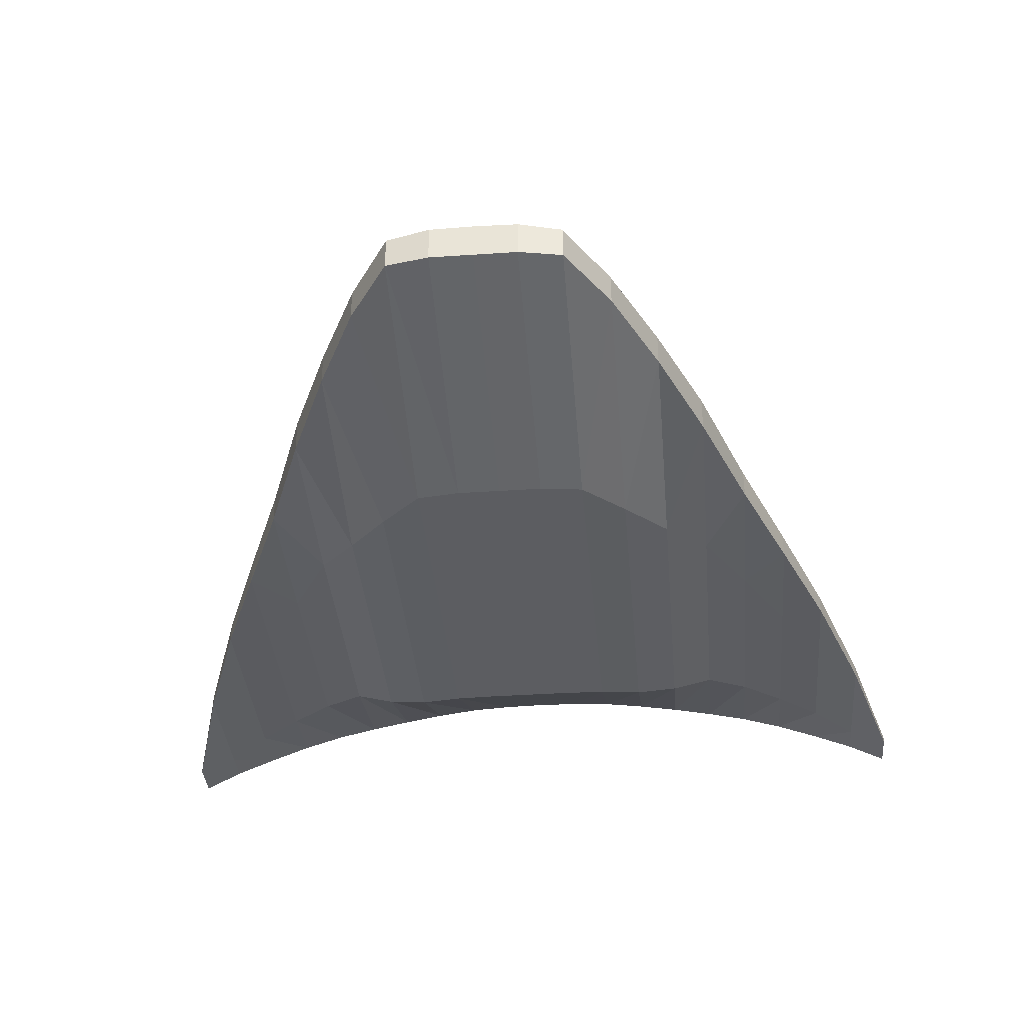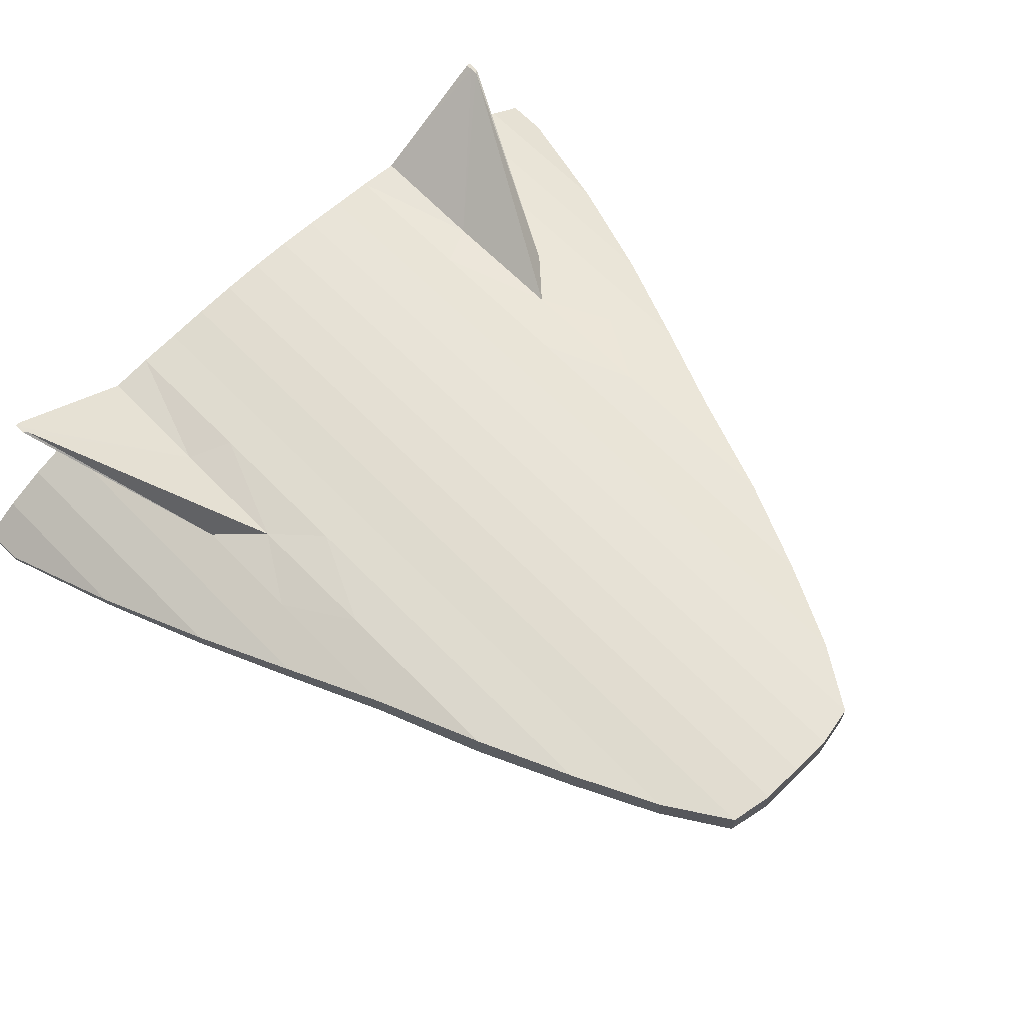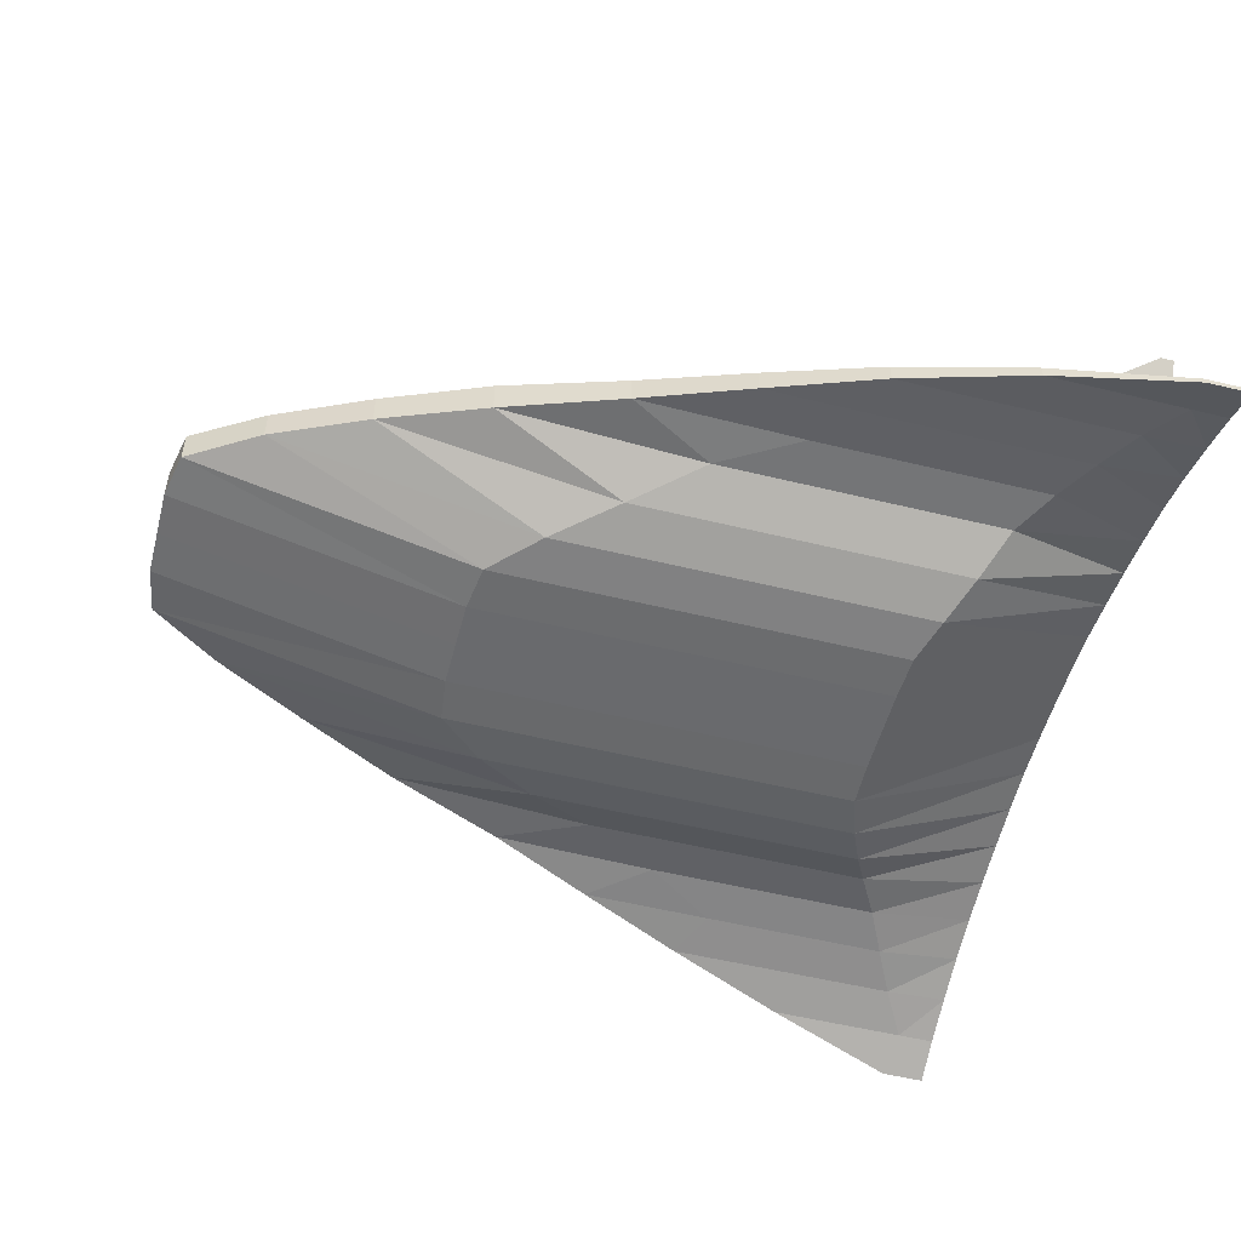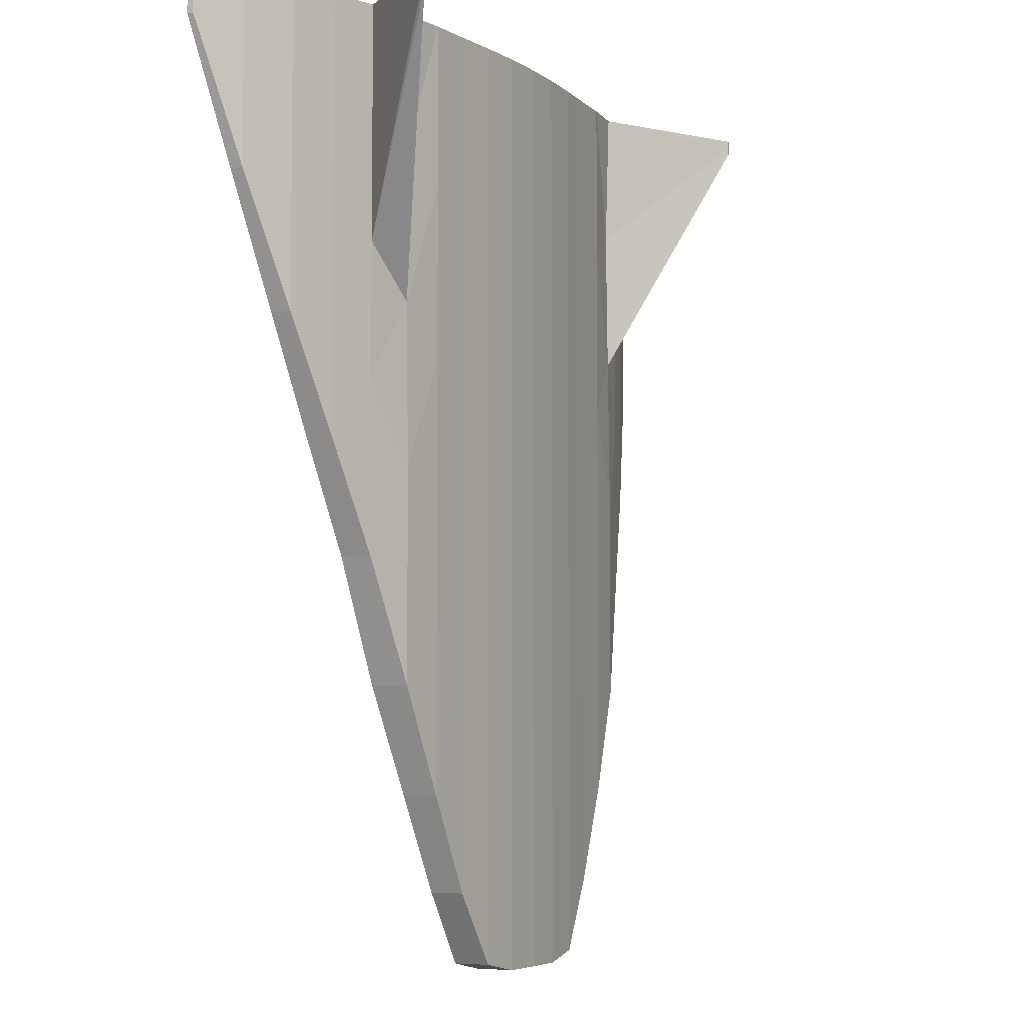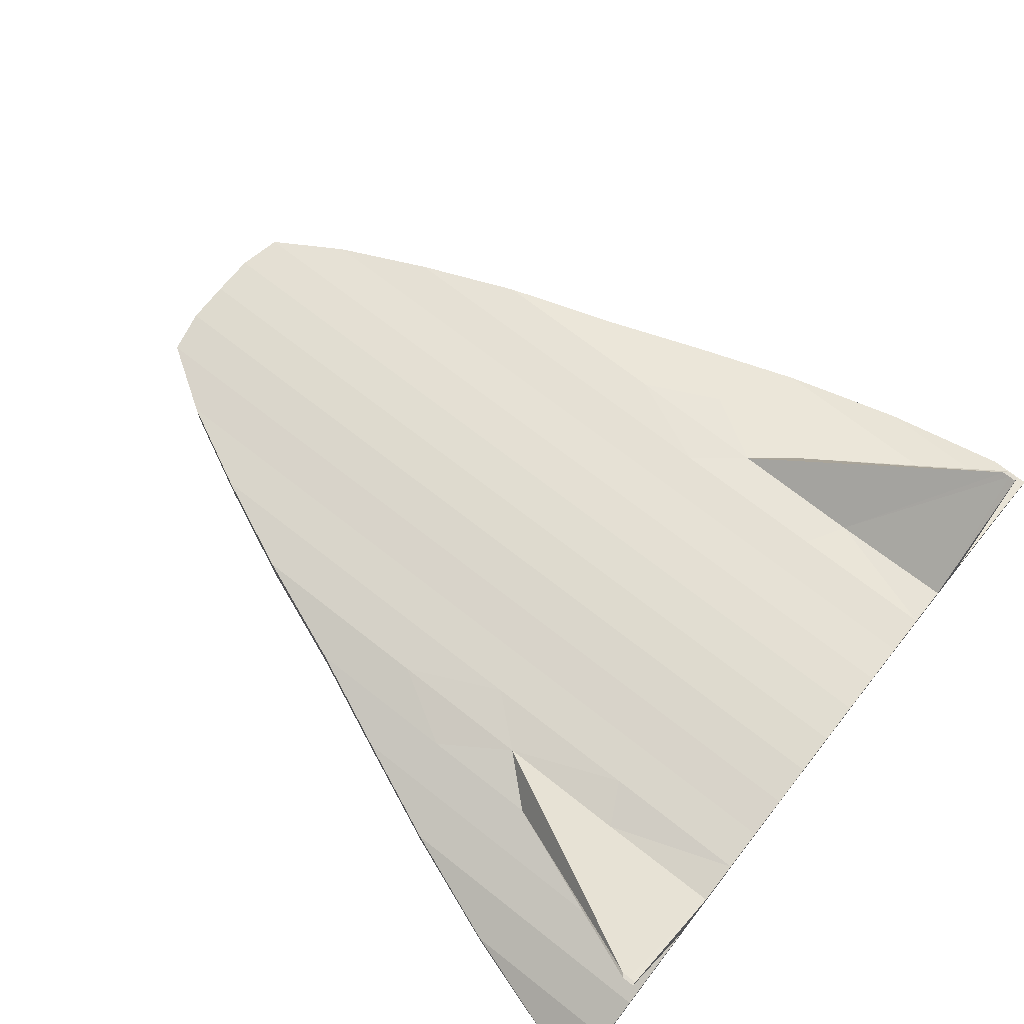
<metadata>
{"format":"obj","ext":"obj","renderer":"f3d","projection":"perspective","resolution":1024,"background":"white","views":[{"elev":-37.1,"azim":-175.0,"up":"+Y"},{"elev":65.7,"azim":135.7,"up":"+Y"},{"elev":-53.1,"azim":-104.7,"up":"+Y"},{"elev":-5.1,"azim":116.7,"up":"+Z"},{"elev":70.1,"azim":-51.7,"up":"+Y"}]}
</metadata>
<code>
o Mesh_wavelod1
v -14.83 -2.93 13.53
v -14.83 -3.132 13.53
v -14.83 -3.132 14
v -14.83 -2.93 14
v 0 0.7953 8.606
v -1.5 0.7639 8.606
v -1.5 0.7639 14.98
v 0 0.7953 14.98
v 0 -0.5268 -14.98
v -1.5 -0.5254 -14.98
v -1.5 0.7639 -14.98
v 0 0.7953 -14.98
v 0 -3.03 -5.291
v -1.5 -3.028 -5.291
v -1.5 0.3793 14.98
v 0 0.4051 14.98
v -3 0.6635 8.668
v -3 0.6635 14.98
v -4.499 0.5186 9.161
v -4.499 0.5186 14.98
v -5.999 0.393 9.816
v -5.999 0.393 14.98
v -8.999 -0.2625 14.98
v -8.999 -0.2625 11.36
v -10.5 -0.7411 12.11
v -10.5 -0.7411 14.98
v -12 -1.284 12.87
v -12 -1.284 14.98
v -13.5 -2.036 13.73
v -13.5 -2.036 14.98
v -14.83 -2.93 14.67
v -14.83 -2.93 14.98
v -3 -0.5128 -14.68
v -3 0.6635 -14.68
v -4.499 -0.5727 -12.36
v -4.499 0.5186 -12.36
v -5.999 -0.7501 -9.288
v -5.999 0.393 -9.288
v -7.499 -1.041 -5.9
v -7.499 0.1901 -5.9
v -8.999 -1.274 -2.01
v -8.999 -0.2625 -2.01
v -10.5 -1.615 1.482
v -10.5 -0.7411 1.482
v -12 -1.952 5.061
v -12 -1.284 5.061
v -13.5 -2.454 9.141
v -13.5 -2.036 9.141
v -3 -3.016 -5.095
v -4.499 -2.82 -3.524
v -5.999 -2.296 -1.443
v -7.499 -1.49 0.85
v -8.999 -1.4 3.482
v -10.5 -1.633 5.845
v -12 -1.952 8.267
v -13.5 -2.454 11.03
v -3 0.2893 14.98
v -4.499 0.08611 14.98
v -5.999 -0.1701 14.98
v -7.499 0.1901 14.98
v -7.499 -0.4673 14.98
v -8.999 -0.8118 14.98
v -10.5 -1.273 14.98
v -12 -1.838 14.98
v -13.5 -2.454 14.98
v -14.83 -3.132 14.98
v -14.83 -3.132 14.33
v -14.83 -2.93 14.33
v -14.83 -3.132 14.67
v 0 0.7953 -5.291
v -1.5 0.7639 -5.291
v 0 0.7953 1.657
v -1.5 0.7639 1.657
v -1.5 -3.028 1.657
v 0 -3.03 1.657
v 0 -3.03 8.606
v -1.5 -3.028 8.606
v -3 0.6635 -5.095
v -3 0.6635 1.787
v -4.499 0.5186 -3.524
v -4.499 0.5186 2.819
v -5.999 0.393 -1.443
v -5.999 0.393 4.186
v -7.499 0.1901 0.85
v -8.999 -0.2625 3.482
v -10.5 -0.7411 5.845
v -10.5 -0.7411 8.976
v -8.999 -0.2625 7.596
v -12 -1.284 8.267
v -12 -1.284 10.57
v -13.5 -2.036 11.03
v -13.5 -2.036 12.38
v -3 -3.016 1.787
v -3 -3.016 8.668
v -4.499 -2.82 2.819
v -4.499 -2.82 9.161
v -5.999 -2.296 4.186
v -5.999 -2.296 9.816
v -7.499 -1.49 5.693
v -7.499 -1.49 10.54
v -8.999 -1.4 7.423
v -8.999 -1.4 11.36
v -10.5 -1.633 8.976
v -10.5 -1.633 12.11
v -12 -1.952 10.57
v -12 -1.952 12.87
v -13.5 -2.454 12.38
v -13.5 -2.454 13.73
v -7.499 0.06528 10.59
v -11.88 3.132 14.58
v -11.88 3.132 14.3
v -12.02 3.132 14.4
v -12.02 3.132 14.63
v -12.02 3.132 14.84
v -11.88 3.132 14.84
v -7.499 0.1249 5.934
v 14.83 -2.93 13.53
v 14.83 -2.93 14
v 14.83 -3.132 13.53
v 14.83 -3.132 14
v 1.5 0.7639 14.98
v 1.5 0.7639 8.606
v 1.5 0.7639 -14.98
v 1.5 -0.5254 -14.98
v 1.5 -3.028 -5.291
v 1.5 0.3793 14.98
v 3 0.6635 8.668
v 3 0.6635 14.98
v 4.499 0.5186 9.161
v 4.499 0.5186 14.98
v 5.999 0.393 9.816
v 5.999 0.393 14.98
v 10.5 -0.7411 12.11
v 8.999 -0.2625 11.36
v 8.999 -0.2625 14.98
v 10.5 -0.7411 14.98
v 12 -1.284 12.87
v 12 -1.284 14.98
v 13.5 -2.036 13.73
v 13.5 -2.036 14.98
v 14.83 -2.93 14.67
v 14.83 -2.93 14.98
v 3 0.6635 -14.68
v 3 -0.5128 -14.68
v 4.499 0.5186 -12.36
v 4.499 -0.5727 -12.36
v 5.999 0.393 -9.288
v 5.999 -0.7501 -9.288
v 7.499 0.1901 -5.9
v 7.499 -1.041 -5.9
v 8.999 -0.2625 -2.01
v 8.999 -1.274 -2.01
v 10.5 -0.7411 1.482
v 10.5 -1.615 1.482
v 12 -1.284 5.061
v 12 -1.952 5.061
v 13.5 -2.036 9.141
v 13.5 -2.454 9.141
v 3 -3.016 -5.095
v 4.499 -2.82 -3.524
v 5.999 -2.296 -1.443
v 7.499 -1.49 0.85
v 8.999 -1.4 3.482
v 10.5 -1.633 5.845
v 12 -1.952 8.267
v 13.5 -2.454 11.03
v 3 0.2893 14.98
v 4.499 0.08611 14.98
v 5.999 -0.1701 14.98
v 7.499 0.1901 14.98
v 7.499 -0.4673 14.98
v 8.999 -0.8118 14.98
v 10.5 -1.273 14.98
v 12 -1.838 14.98
v 13.5 -2.454 14.98
v 14.83 -3.132 14.98
v 14.83 -2.93 14.33
v 14.83 -3.132 14.33
v 14.83 -3.132 14.67
v 1.5 0.7639 1.657
v 1.5 0.7639 -5.291
v 1.5 -3.028 1.657
v 1.5 -3.028 8.606
v 3 0.6635 -5.095
v 3 0.6635 1.787
v 4.499 0.5186 -3.524
v 4.499 0.5186 2.819
v 5.999 0.393 -1.443
v 5.999 0.393 4.186
v 7.499 0.1901 0.85
v 8.999 -0.2625 3.482
v 8.999 -0.2625 7.596
v 10.5 -0.7411 5.845
v 10.5 -0.7411 8.976
v 12 -1.284 8.267
v 12 -1.284 10.57
v 13.5 -2.036 11.03
v 13.5 -2.036 12.38
v 3 -3.016 1.787
v 3 -3.016 8.668
v 4.499 -2.82 2.819
v 4.499 -2.82 9.161
v 5.999 -2.296 4.186
v 5.999 -2.296 9.816
v 7.499 -1.49 5.693
v 7.499 -1.49 10.54
v 8.999 -1.4 7.423
v 8.999 -1.4 11.36
v 10.5 -1.633 8.976
v 10.5 -1.633 12.11
v 12 -1.952 10.57
v 12 -1.952 12.87
v 13.5 -2.454 12.38
v 13.5 -2.454 13.73
v 7.499 0.06528 10.59
v 12.02 3.132 14.4
v 11.88 3.132 14.3
v 11.88 3.132 14.58
v 12.02 3.132 14.63
v 11.88 3.132 14.84
v 12.02 3.132 14.84
v 7.499 0.1249 5.934
f 1 2 3
f 1 3 4
f 5 6 7
f 7 8 5
f 9 10 11
f 11 12 9
f 9 13 14
f 9 14 10
f 7 15 16
f 16 8 7
f 7 6 17
f 7 17 18
f 18 17 19
f 18 19 20
f 20 19 21
f 20 21 22
f 23 24 25
f 23 25 26
f 26 25 27
f 26 27 28
f 28 27 29
f 28 29 30
f 30 29 31
f 30 31 32
f 10 33 34
f 34 11 10
f 33 35 36
f 36 34 33
f 35 37 38
f 38 36 35
f 37 39 40
f 40 38 37
f 39 41 42
f 42 40 39
f 41 43 44
f 44 42 41
f 43 45 46
f 46 44 43
f 45 47 48
f 48 46 45
f 1 48 47
f 1 47 2
f 14 49 33
f 33 10 14
f 33 49 35
f 49 50 35
f 35 50 37
f 50 51 37
f 37 51 39
f 51 52 39
f 39 52 41
f 52 53 41
f 41 53 43
f 53 54 43
f 43 54 45
f 54 55 45
f 45 55 47
f 55 56 47
f 2 47 56
f 56 3 2
f 18 57 15
f 15 7 18
f 20 58 57
f 57 18 20
f 22 59 58
f 58 20 22
f 60 61 59
f 59 22 60
f 23 62 61
f 61 60 23
f 26 63 62
f 26 62 23
f 28 64 63
f 28 63 26
f 30 65 64
f 30 64 28
f 66 65 32
f 65 30 32
f 4 3 67
f 67 68 4
f 31 69 66
f 66 32 31
f 70 71 72
f 71 73 72
f 11 71 70
f 11 70 12
f 74 75 76
f 76 77 74
f 15 77 76
f 76 16 15
f 78 79 73
f 78 73 71
f 34 78 71
f 34 71 11
f 80 81 79
f 80 79 78
f 36 80 78
f 36 78 34
f 82 83 81
f 82 81 80
f 38 82 80
f 38 80 36
f 40 84 82
f 40 82 38
f 42 85 84
f 42 84 40
f 86 87 88
f 86 88 85
f 44 86 85
f 44 85 42
f 89 90 87
f 89 87 86
f 46 89 86
f 46 86 44
f 91 92 90
f 91 90 89
f 48 91 89
f 48 89 46
f 92 68 29
f 68 31 29
f 1 91 48
f 1 4 91
f 93 74 77
f 77 94 93
f 15 57 94
f 15 94 77
f 95 93 94
f 94 96 95
f 57 58 96
f 57 96 94
f 97 95 96
f 96 98 97
f 58 59 98
f 58 98 96
f 99 97 98
f 98 100 99
f 61 100 59
f 100 98 59
f 101 99 100
f 100 102 101
f 61 62 102
f 61 102 100
f 103 101 102
f 102 104 103
f 62 63 104
f 62 104 102
f 105 103 104
f 104 106 105
f 63 64 106
f 63 106 104
f 107 105 106
f 106 108 107
f 64 65 108
f 64 108 106
f 3 56 107
f 107 67 3
f 69 108 65
f 65 66 69
f 22 21 109
f 109 60 22
f 110 111 112
f 112 113 110
f 113 114 115
f 113 115 110
f 84 116 83
f 84 83 82
f 23 114 113
f 23 113 24
f 115 114 23
f 23 60 115
f 60 109 110
f 60 110 115
f 85 88 116
f 85 116 84
f 24 113 112
f 24 112 88
f 68 67 69
f 69 31 68
f 6 5 72
f 6 72 73
f 75 74 14
f 75 14 13
f 73 79 6
f 79 17 6
f 79 81 17
f 81 19 17
f 81 83 19
f 83 21 19
f 88 87 24
f 87 25 24
f 87 90 25
f 90 27 25
f 90 92 27
f 92 29 27
f 92 91 4
f 4 68 92
f 74 93 49
f 74 49 14
f 93 95 50
f 93 50 49
f 95 97 51
f 95 51 50
f 97 99 52
f 97 52 51
f 99 101 53
f 99 53 52
f 101 103 54
f 101 54 53
f 103 105 55
f 103 55 54
f 105 107 56
f 105 56 55
f 67 107 108
f 108 69 67
f 83 116 21
f 116 109 21
f 109 116 111
f 111 110 109
f 111 116 88
f 111 88 112
f 117 118 119
f 118 120 119
f 8 121 122
f 8 122 5
f 123 124 9
f 9 12 123
f 9 124 125
f 9 125 13
f 16 126 121
f 16 121 8
f 127 122 121
f 121 128 127
f 129 127 128
f 128 130 129
f 131 129 130
f 130 132 131
f 133 134 135
f 135 136 133
f 137 133 136
f 136 138 137
f 139 137 138
f 138 140 139
f 141 139 140
f 140 142 141
f 143 144 124
f 124 123 143
f 145 146 144
f 144 143 145
f 147 148 146
f 146 145 147
f 149 150 148
f 148 147 149
f 151 152 150
f 150 149 151
f 153 154 152
f 152 151 153
f 155 156 154
f 154 153 155
f 157 158 156
f 156 155 157
f 119 158 117
f 158 157 117
f 144 159 125
f 144 125 124
f 146 160 159
f 146 159 144
f 148 161 160
f 148 160 146
f 150 162 161
f 150 161 148
f 152 163 162
f 152 162 150
f 154 164 163
f 154 163 152
f 156 165 164
f 156 164 154
f 158 166 165
f 158 165 156
f 166 158 119
f 119 120 166
f 121 126 128
f 126 167 128
f 128 167 130
f 167 168 130
f 130 168 132
f 168 169 132
f 132 169 170
f 169 171 170
f 135 170 171
f 135 171 172
f 136 135 172
f 136 172 173
f 138 136 173
f 138 173 174
f 140 138 174
f 140 174 175
f 142 140 175
f 142 175 176
f 177 178 120
f 177 120 118
f 179 141 142
f 142 176 179
f 72 180 181
f 72 181 70
f 70 181 123
f 70 123 12
f 75 182 76
f 182 183 76
f 76 183 126
f 76 126 16
f 181 180 184
f 180 185 184
f 123 181 143
f 181 184 143
f 184 185 186
f 185 187 186
f 143 184 145
f 184 186 145
f 186 187 188
f 187 189 188
f 145 186 147
f 186 188 147
f 147 188 149
f 188 190 149
f 149 190 151
f 190 191 151
f 191 192 193
f 192 194 193
f 151 191 153
f 191 193 153
f 193 194 195
f 194 196 195
f 153 193 155
f 193 195 155
f 195 196 197
f 196 198 197
f 155 195 157
f 195 197 157
f 139 141 177
f 139 177 198
f 117 157 197
f 197 118 117
f 183 182 199
f 199 200 183
f 126 183 200
f 200 167 126
f 200 199 201
f 201 202 200
f 167 200 202
f 202 168 167
f 202 201 203
f 203 204 202
f 168 202 204
f 204 169 168
f 204 203 205
f 205 206 204
f 169 204 206
f 169 206 171
f 206 205 207
f 207 208 206
f 171 206 208
f 208 172 171
f 208 207 209
f 209 210 208
f 172 208 210
f 172 210 173
f 210 209 211
f 211 212 210
f 173 210 212
f 173 212 174
f 212 211 213
f 213 214 212
f 174 212 214
f 174 214 175
f 213 166 120
f 120 178 213
f 175 214 179
f 179 176 175
f 215 131 132
f 132 170 215
f 216 217 218
f 218 219 216
f 218 220 219
f 220 221 219
f 188 189 190
f 189 222 190
f 135 134 219
f 135 219 221
f 135 221 220
f 135 220 170
f 170 220 218
f 170 218 215
f 190 222 191
f 222 192 191
f 192 216 134
f 216 219 134
f 178 177 141
f 141 179 178
f 5 122 180
f 5 180 72
f 13 125 75
f 125 182 75
f 122 127 185
f 122 185 180
f 127 129 187
f 127 187 185
f 129 131 189
f 129 189 187
f 134 133 194
f 134 194 192
f 133 137 196
f 133 196 194
f 137 139 198
f 137 198 196
f 118 197 198
f 198 177 118
f 125 159 182
f 159 199 182
f 159 160 199
f 160 201 199
f 160 161 201
f 161 203 201
f 161 162 203
f 162 205 203
f 162 163 205
f 163 207 205
f 163 164 207
f 164 209 207
f 164 165 209
f 165 211 209
f 165 166 211
f 166 213 211
f 214 213 178
f 178 179 214
f 131 215 222
f 131 222 189
f 217 222 215
f 215 218 217
f 217 216 192
f 217 192 222

</code>
